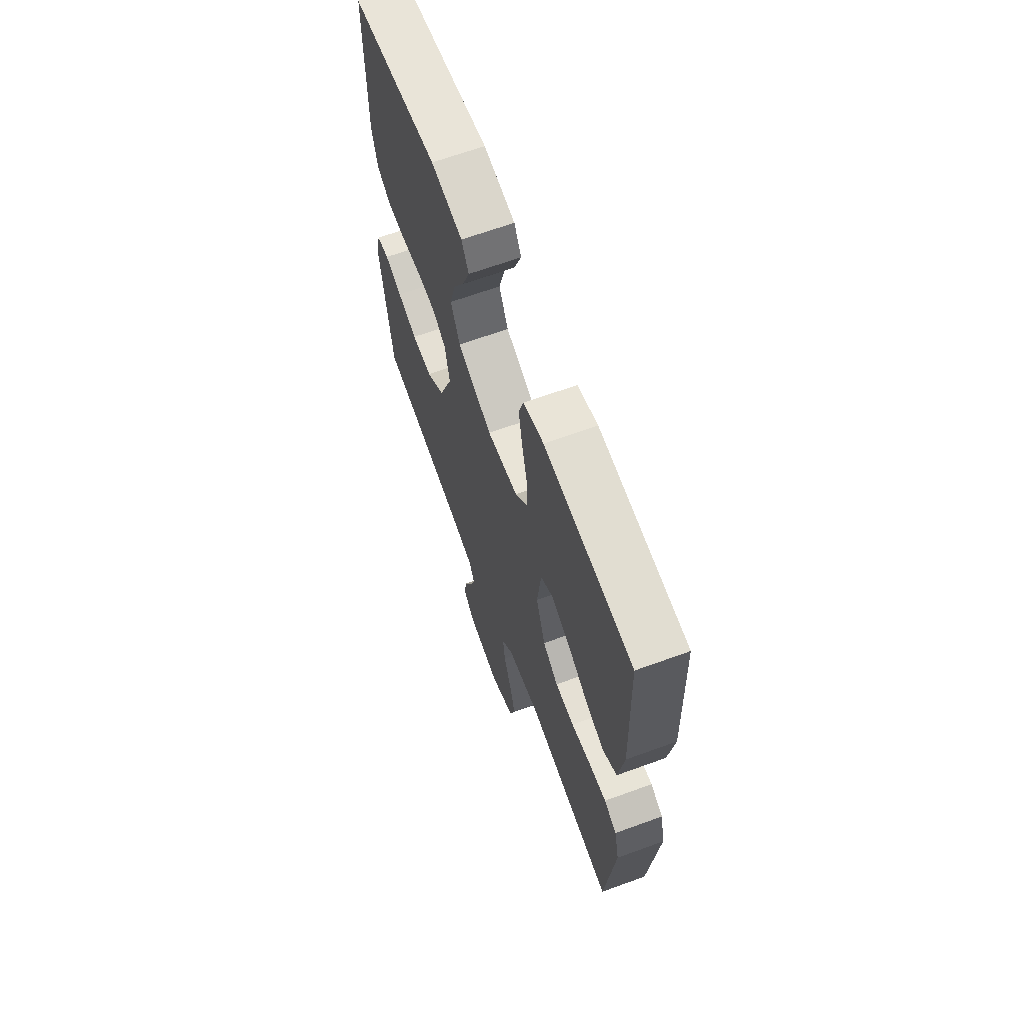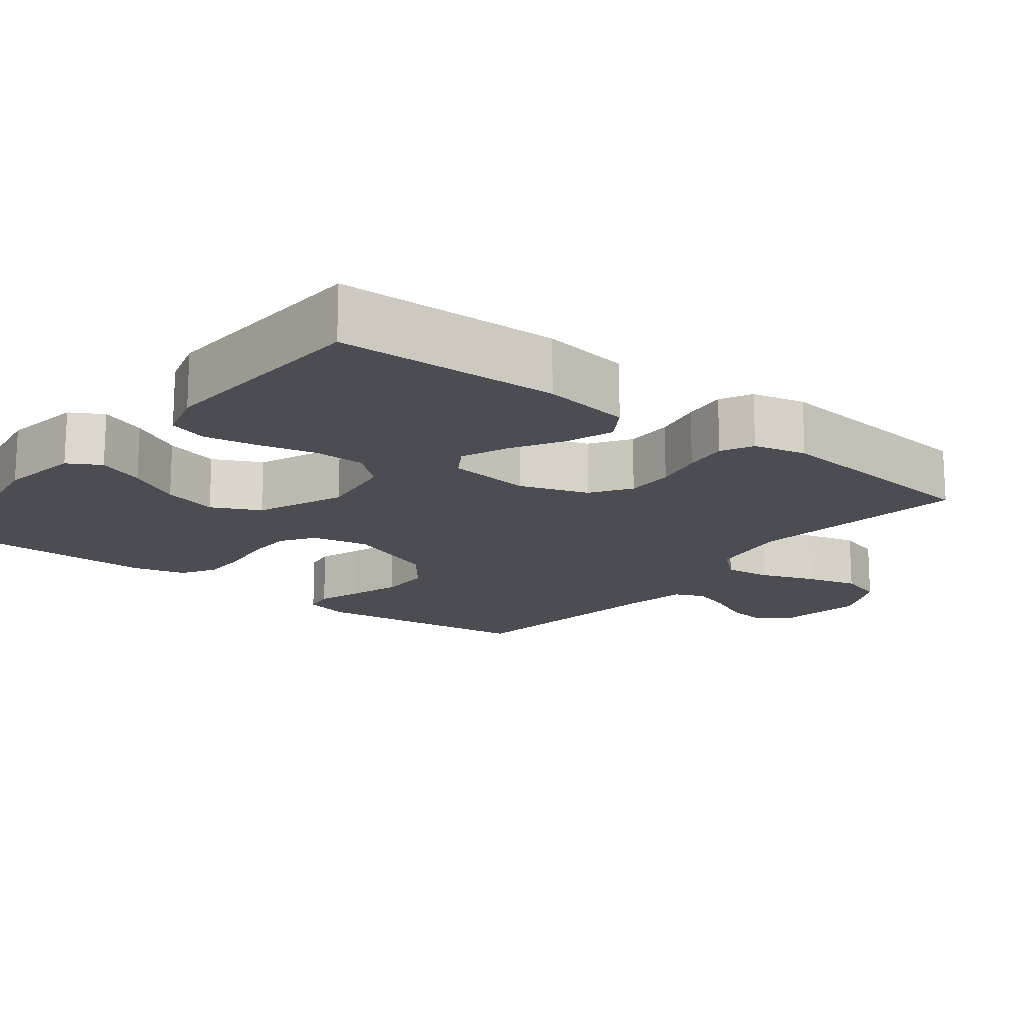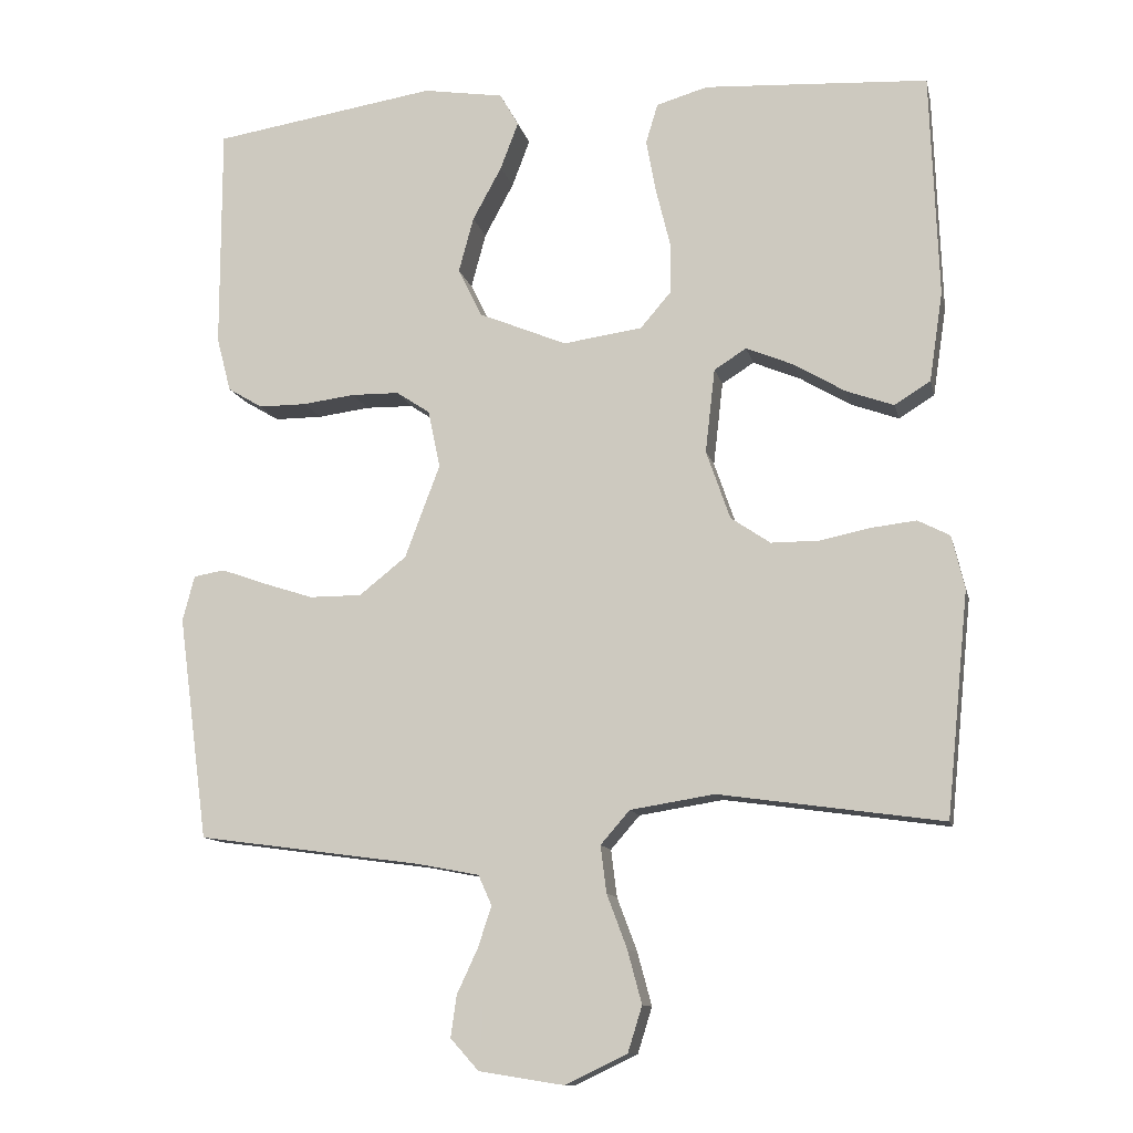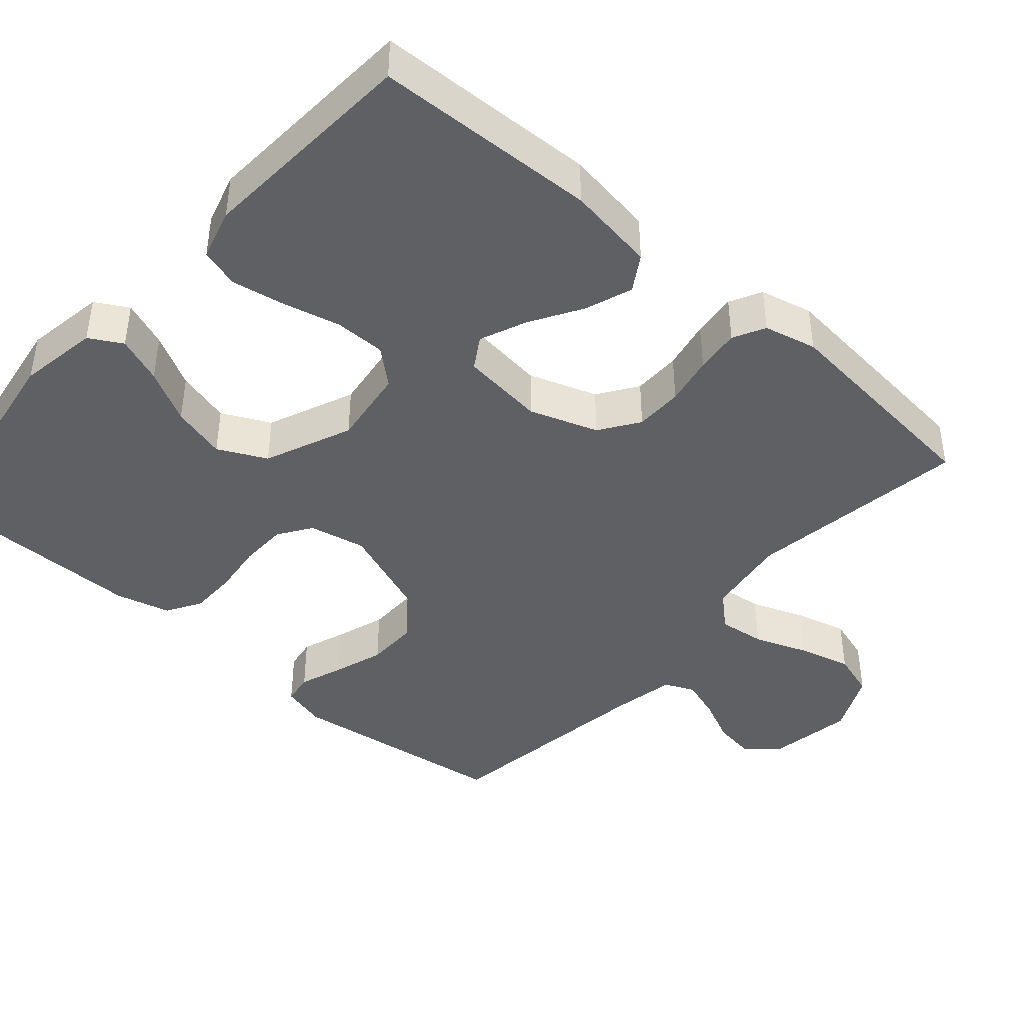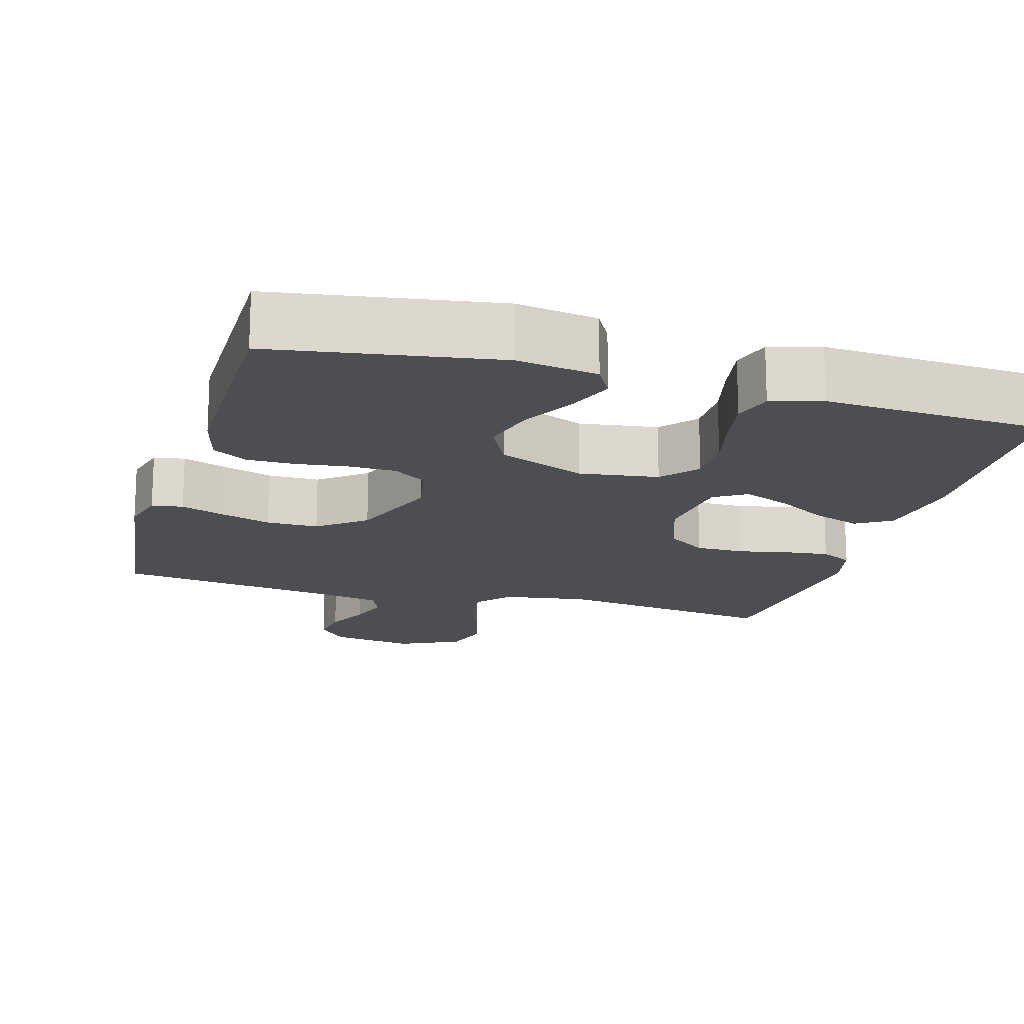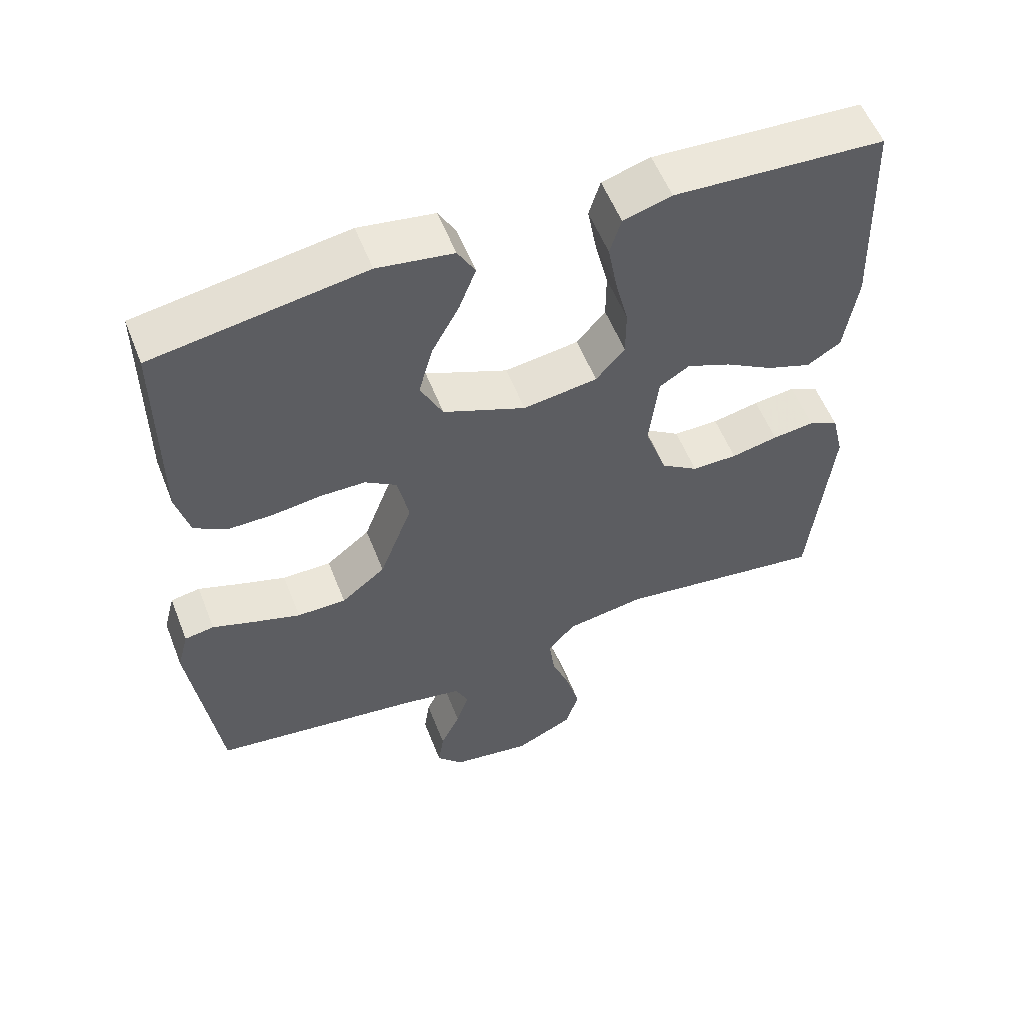
<metadata>
{"format":"obj","ext":"obj","renderer":"f3d","projection":"perspective","resolution":1024,"background":"white","views":[{"elev":65.9,"azim":69.9,"up":"+Z"},{"elev":-16.4,"azim":52.1,"up":"+Y"},{"elev":-11.6,"azim":12.3,"up":"+Z"},{"elev":-42.4,"azim":48.6,"up":"+Y"},{"elev":-16.9,"azim":-16.1,"up":"+Y"},{"elev":56.2,"azim":-21.3,"up":"+Z"}]}
</metadata>
<code>
v 0.5 0.07 -0.5
v 0.2 0.07 -0.458
v 0.087 0.07 -0.476
v 0.048 0.07 -0.521
v 0.056 0.07 -0.584
v 0.083 0.07 -0.656
v 0.102 0.07 -0.727
v 0.083 0.07 -0.788
v 0 0.07 -0.828
v -0.114 0.07 -0.81
v -0.152 0.07 -0.768
v -0.144 0.07 -0.712
v -0.116 0.07 -0.652
v -0.098 0.07 -0.597
v -0.116 0.07 -0.557
v -0.2 0.07 -0.541
v -0.5 0.07 -0.5
v -0.54 0.07 -0.2
v -0.524 0.07 -0.139
v -0.482 0.07 -0.132
v -0.423 0.07 -0.153
v -0.355 0.07 -0.175
v -0.285 0.07 -0.175
v -0.222 0.07 -0.125
v -0.175 0.07 0
v -0.191 0.07 0.077
v -0.236 0.07 0.107
v -0.3 0.07 0.108
v -0.37 0.07 0.099
v -0.434 0.07 0.099
v -0.481 0.07 0.127
v -0.5 0.07 0.2
v -0.5 0.07 0.5
v -0.2 0.07 0.547
v -0.092 0.07 0.53
v -0.067 0.07 0.486
v -0.091 0.07 0.423
v -0.13 0.07 0.351
v -0.15 0.07 0.277
v -0.118 0.07 0.212
v 0 0.07 0.163
v 0.106 0.07 0.178
v 0.147 0.07 0.226
v 0.147 0.07 0.295
v 0.128 0.07 0.373
v 0.115 0.07 0.444
v 0.131 0.07 0.497
v 0.2 0.07 0.517
v 0.5 0.07 0.5
v 0.511 0.07 0.2
v 0.493 0.07 0.08
v 0.445 0.07 0.05
v 0.381 0.07 0.073
v 0.312 0.07 0.114
v 0.249 0.07 0.14
v 0.206 0.07 0.113
v 0.193 0.07 0
v 0.225 0.07 -0.092
v 0.278 0.07 -0.128
v 0.343 0.07 -0.128
v 0.41 0.07 -0.114
v 0.47 0.07 -0.107
v 0.513 0.07 -0.129
v 0.53 0.07 -0.2
v 0.5 0 -0.5
v 0.2 0 -0.458
v 0.087 0 -0.476
v 0.048 0 -0.521
v 0.056 0 -0.584
v 0.083 0 -0.656
v 0.102 0 -0.727
v 0.083 0 -0.788
v 0 0 -0.828
v -0.114 0 -0.81
v -0.152 0 -0.768
v -0.144 0 -0.712
v -0.116 0 -0.652
v -0.098 0 -0.597
v -0.116 0 -0.557
v -0.2 0 -0.541
v -0.5 0 -0.5
v -0.54 0 -0.2
v -0.524 0 -0.139
v -0.482 0 -0.132
v -0.423 0 -0.153
v -0.355 0 -0.175
v -0.285 0 -0.175
v -0.222 0 -0.125
v -0.175 0 0
v -0.191 0 0.077
v -0.236 0 0.107
v -0.3 0 0.108
v -0.37 0 0.099
v -0.434 0 0.099
v -0.481 0 0.127
v -0.5 0 0.2
v -0.5 0 0.5
v -0.2 0 0.547
v -0.092 0 0.53
v -0.067 0 0.486
v -0.091 0 0.423
v -0.13 0 0.351
v -0.15 0 0.277
v -0.118 0 0.212
v 0 0 0.163
v 0.106 0 0.178
v 0.147 0 0.226
v 0.147 0 0.295
v 0.128 0 0.373
v 0.115 0 0.444
v 0.131 0 0.497
v 0.2 0 0.517
v 0.5 0 0.5
v 0.511 0 0.2
v 0.493 0 0.08
v 0.445 0 0.05
v 0.381 0 0.073
v 0.312 0 0.114
v 0.249 0 0.14
v 0.206 0 0.113
v 0.193 0 0
v 0.225 0 -0.092
v 0.278 0 -0.128
v 0.343 0 -0.128
v 0.41 0 -0.114
v 0.47 0 -0.107
v 0.513 0 -0.129
v 0.53 0 -0.2
f 63 64 1 2
f 60 61 62 63
f 59 60 63 2
f 58 59 2 3
f 57 58 3 4
f 56 57 4
f 51 52 53 54
f 51 54 55
f 50 51 55
f 49 50 55
f 48 49 55 56
f 44 45 46 47
f 44 47 48 56
f 35 36 37 38
f 35 38 39
f 34 35 39
f 33 34 39
f 32 33 39 40
f 28 29 30 31
f 27 28 31 32
f 18 19 20 21
f 16 17 18 21
f 15 16 21 22
f 10 11 12 13
f 10 13 14
f 9 10 14
f 8 9 14
f 5 6 7 8
f 5 8 14 15
f 43 44 56
f 42 43 56 4
f 41 42 4
f 27 32 40 41
f 26 27 41
f 25 26 41 4
f 24 25 4 5
f 23 24 5 15
f 15 22 23
f 66 65 128 127
f 127 126 125 124
f 66 127 124 123
f 67 66 123 122
f 68 67 122 121
f 68 121 120
f 118 117 116 115
f 119 118 115
f 119 115 114
f 119 114 113
f 120 119 113 112
f 111 110 109 108
f 120 112 111 108
f 102 101 100 99
f 103 102 99
f 103 99 98
f 103 98 97
f 104 103 97 96
f 95 94 93 92
f 96 95 92 91
f 85 84 83 82
f 85 82 81 80
f 86 85 80 79
f 77 76 75 74
f 78 77 74
f 78 74 73
f 78 73 72
f 72 71 70 69
f 79 78 72 69
f 120 108 107
f 68 120 107 106
f 68 106 105
f 105 104 96 91
f 105 91 90
f 68 105 90 89
f 69 68 89 88
f 79 69 88 87
f 87 86 79
f 1 65 66 2
f 2 66 67 3
f 3 67 68 4
f 4 68 69 5
f 5 69 70 6
f 6 70 71 7
f 7 71 72 8
f 8 72 73 9
f 9 73 74 10
f 10 74 75 11
f 11 75 76 12
f 12 76 77 13
f 13 77 78 14
f 14 78 79 15
f 15 79 80 16
f 16 80 81 17
f 17 81 82 18
f 18 82 83 19
f 19 83 84 20
f 20 84 85 21
f 21 85 86 22
f 22 86 87 23
f 23 87 88 24
f 24 88 89 25
f 25 89 90 26
f 26 90 91 27
f 27 91 92 28
f 28 92 93 29
f 29 93 94 30
f 30 94 95 31
f 31 95 96 32
f 32 96 97 33
f 33 97 98 34
f 34 98 99 35
f 35 99 100 36
f 36 100 101 37
f 37 101 102 38
f 38 102 103 39
f 39 103 104 40
f 40 104 105 41
f 41 105 106 42
f 42 106 107 43
f 43 107 108 44
f 44 108 109 45
f 45 109 110 46
f 46 110 111 47
f 47 111 112 48
f 48 112 113 49
f 49 113 114 50
f 50 114 115 51
f 51 115 116 52
f 52 116 117 53
f 53 117 118 54
f 54 118 119 55
f 55 119 120 56
f 56 120 121 57
f 57 121 122 58
f 58 122 123 59
f 59 123 124 60
f 60 124 125 61
f 61 125 126 62
f 62 126 127 63
f 63 127 128 64
f 64 128 65 1

</code>
